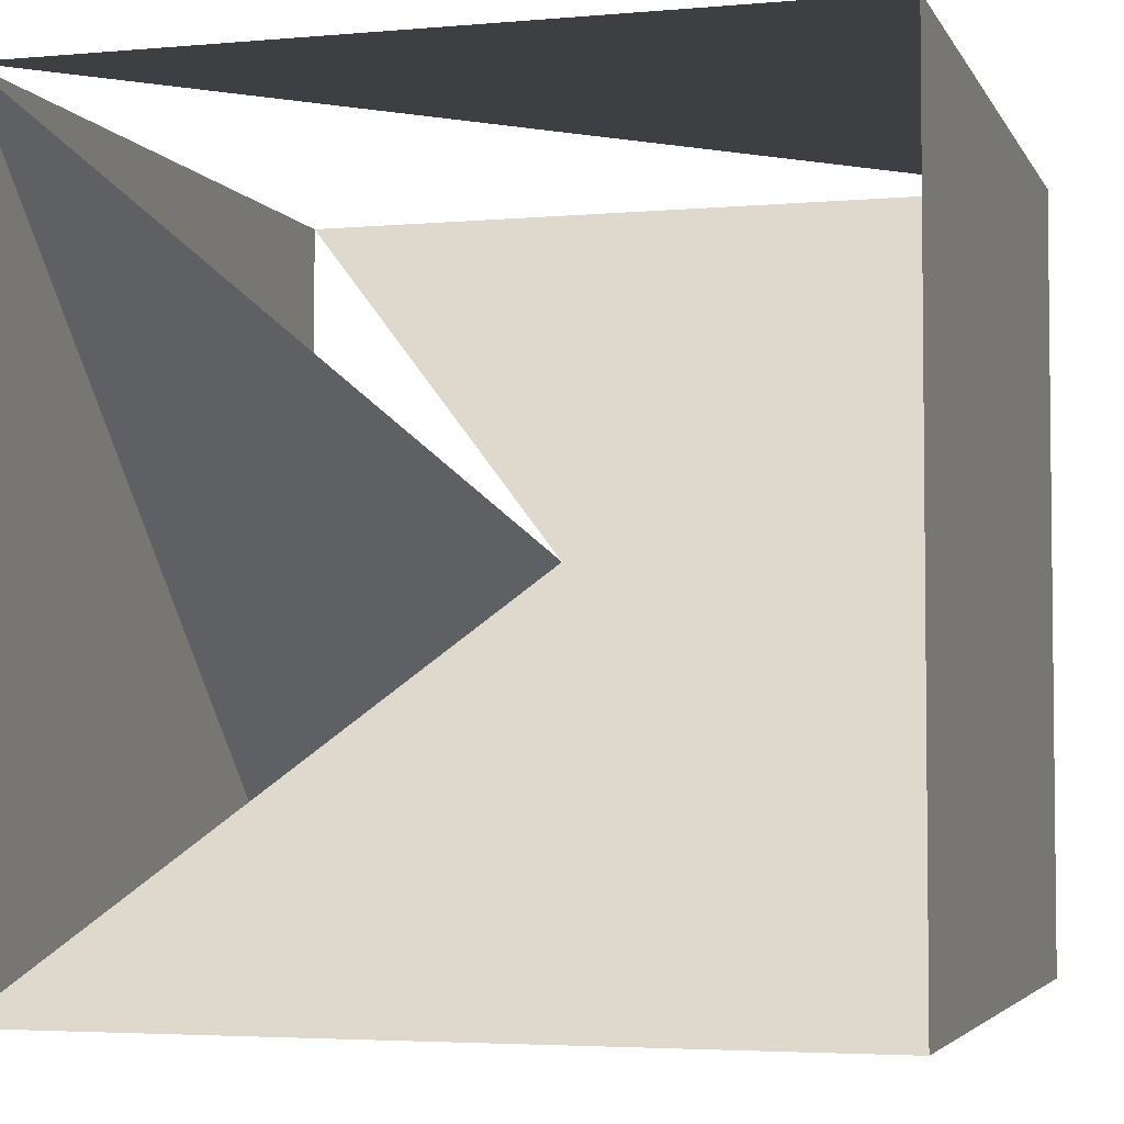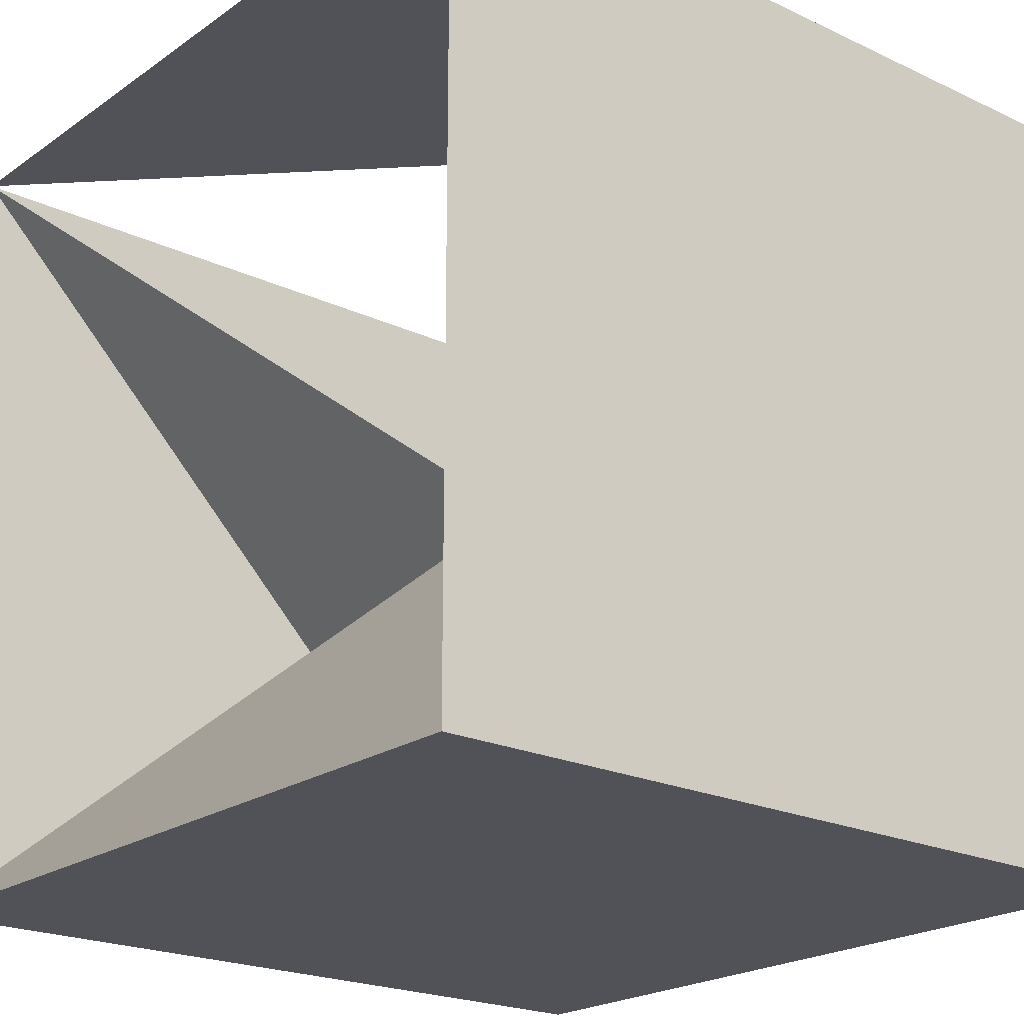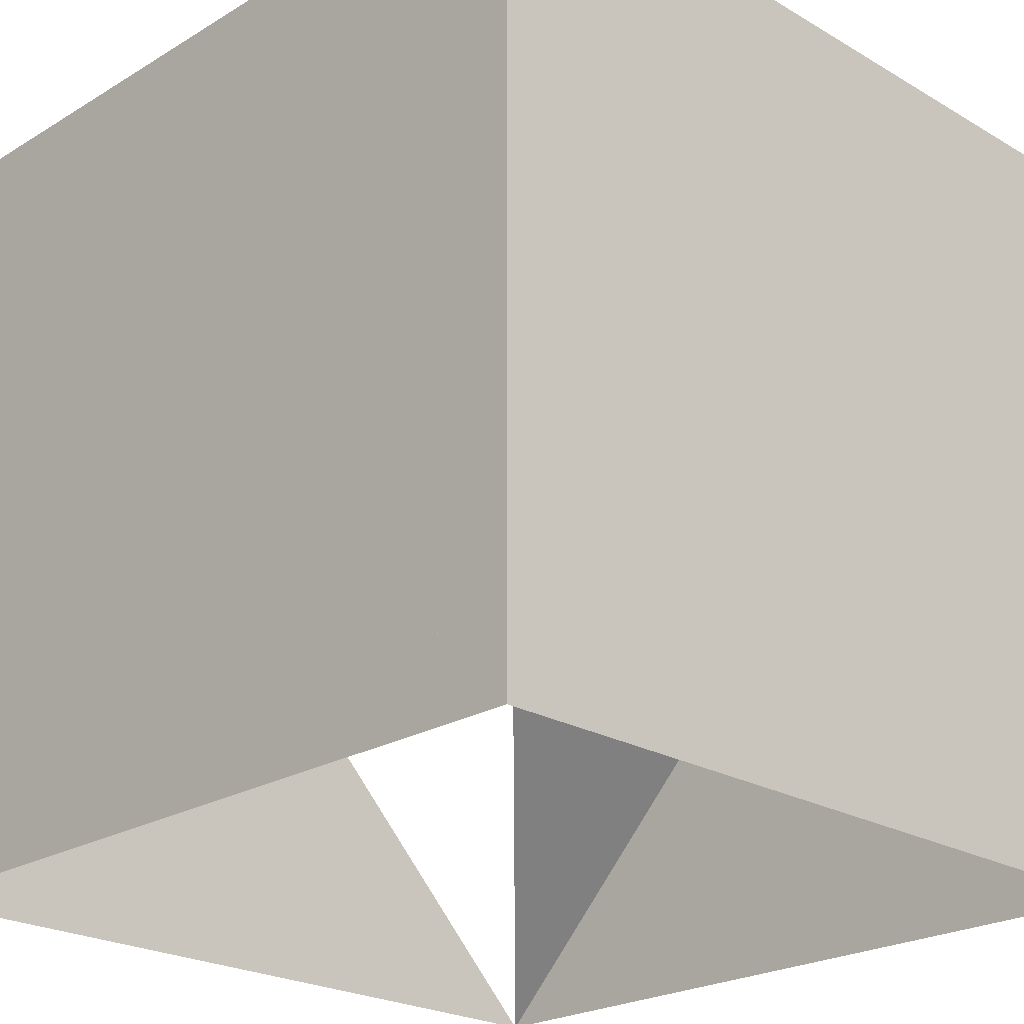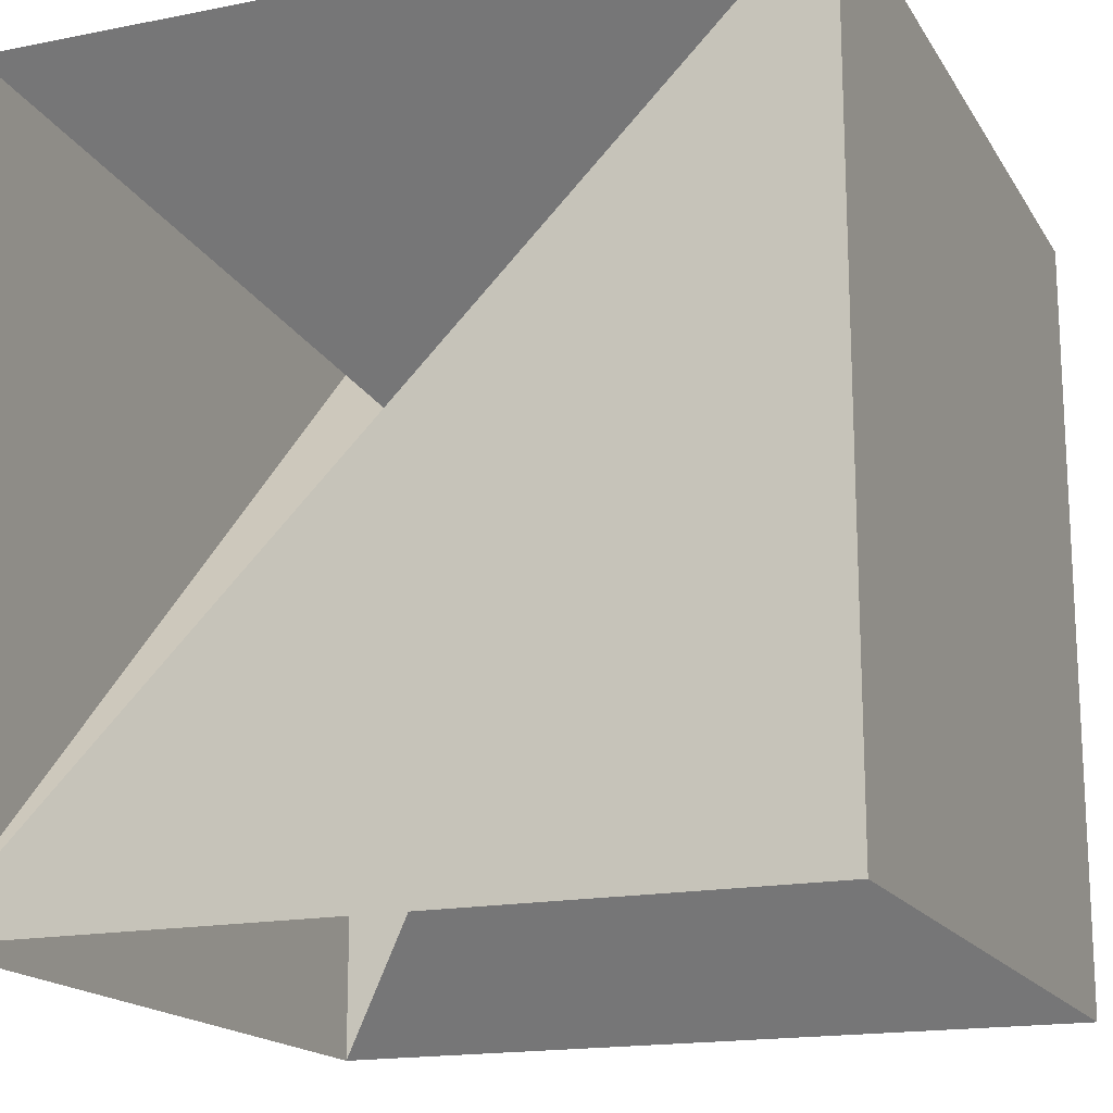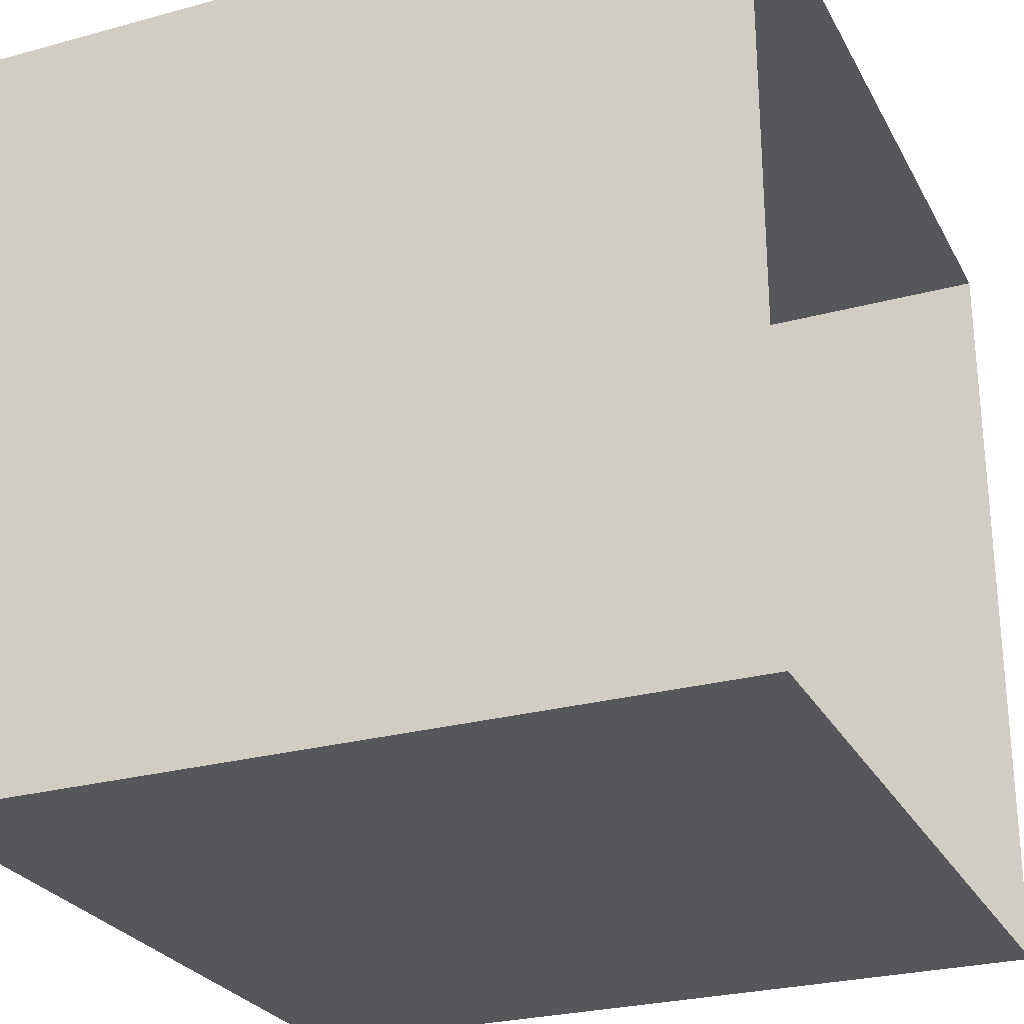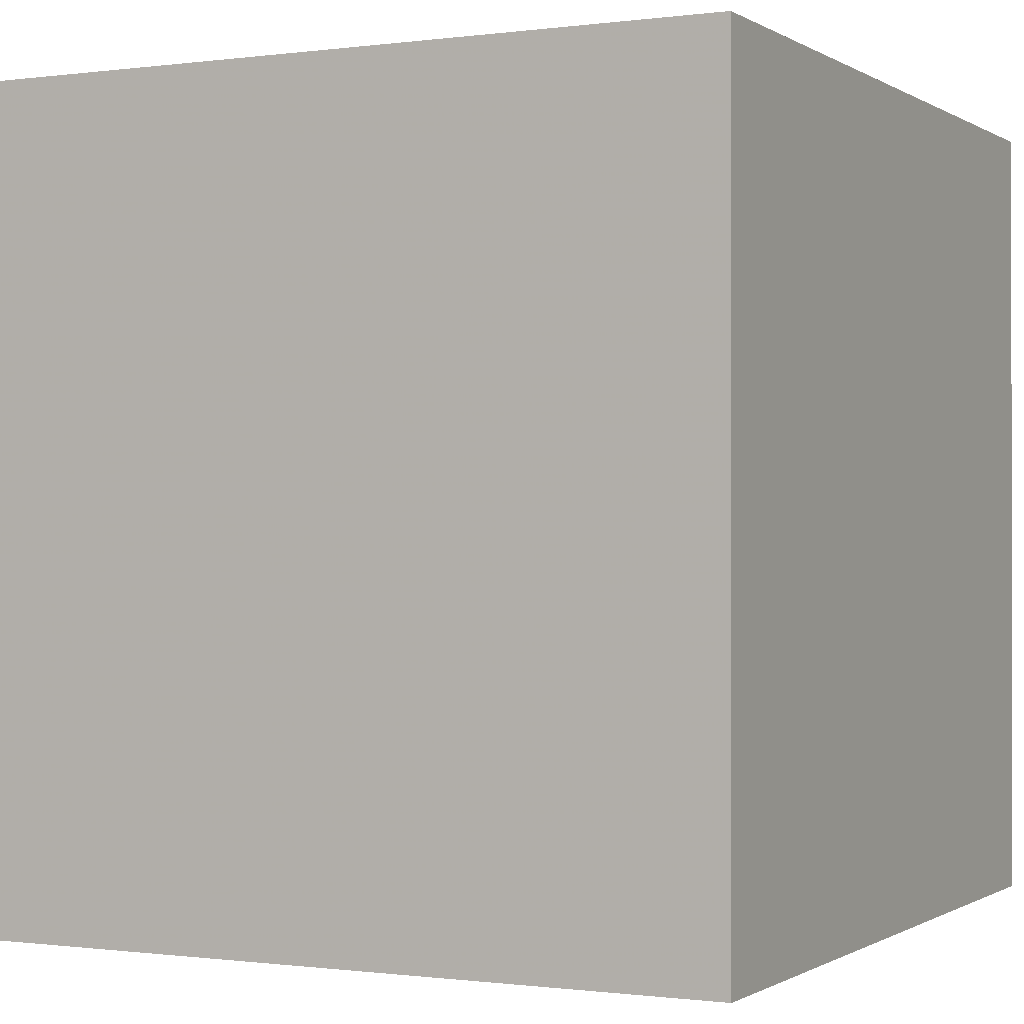
<metadata>
{"format":"obj","ext":"obj","renderer":"f3d","projection":"perspective","resolution":1024,"background":"white","views":[{"elev":-3.9,"azim":-163.7,"up":"+Y"},{"elev":-21.5,"azim":-129.6,"up":"+Y"},{"elev":-23.2,"azim":-44.6,"up":"+Z"},{"elev":-17.0,"azim":-158.2,"up":"+Z"},{"elev":-26.7,"azim":113.1,"up":"+Y"},{"elev":-0.5,"azim":-63.2,"up":"+Z"}]}
</metadata>
<code>
v 0 0 0
v 0 0 1
v 0 1 0
v 0 1 1
v 1 0 0
v 1 0 1
v 1 1 0
v 1 1 1
f 1 3 2
f 2 3 4
f 5 7 6
f 6 7 8
f 1 5 6
f 6 5 8
f 2 4 3
f 3 4 7
f 1 2 6
f 6 2 7
f 5 1 4
f 4 1 8

</code>
